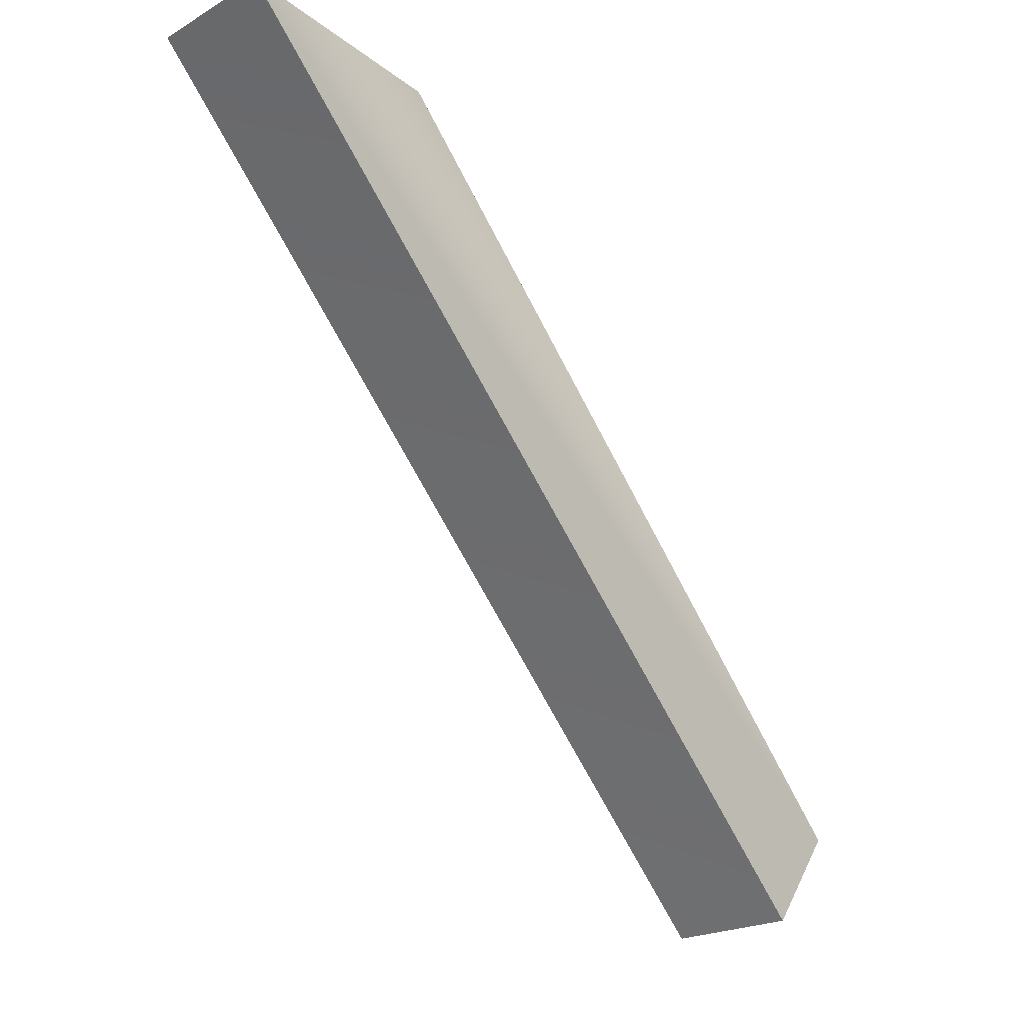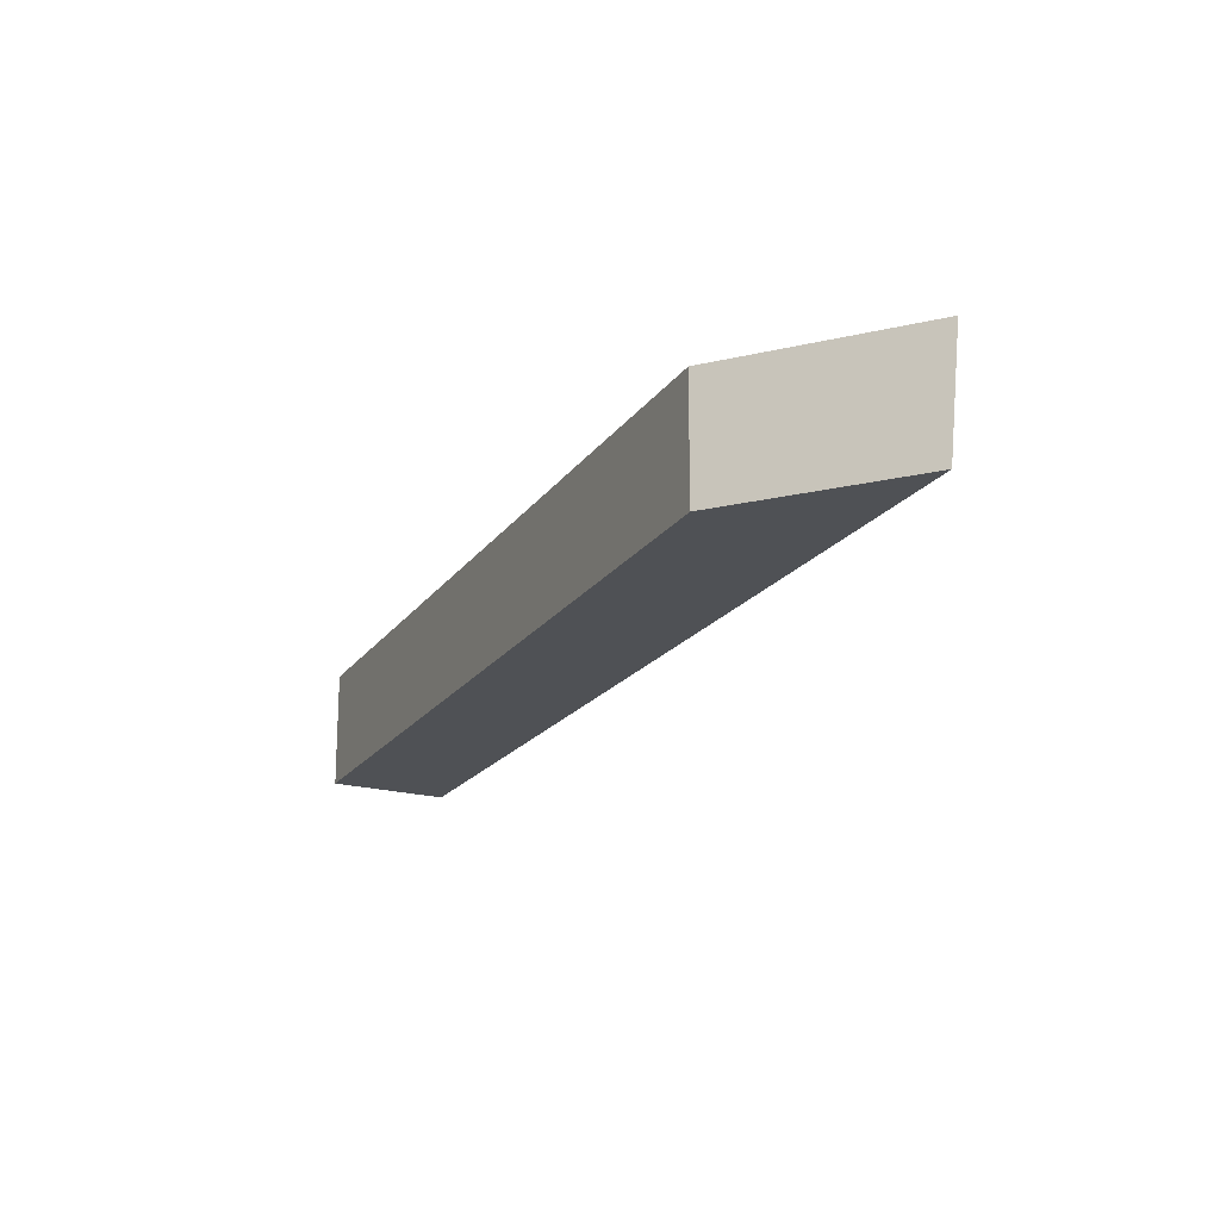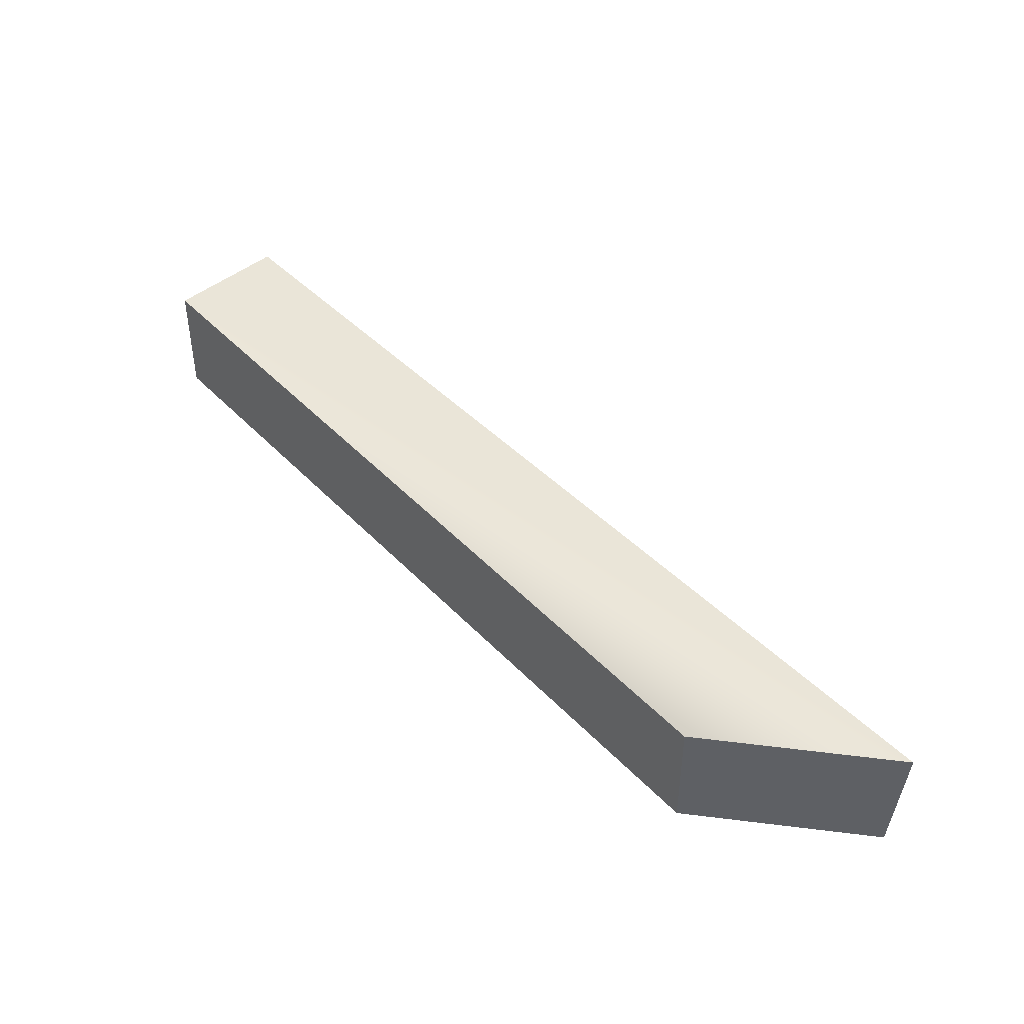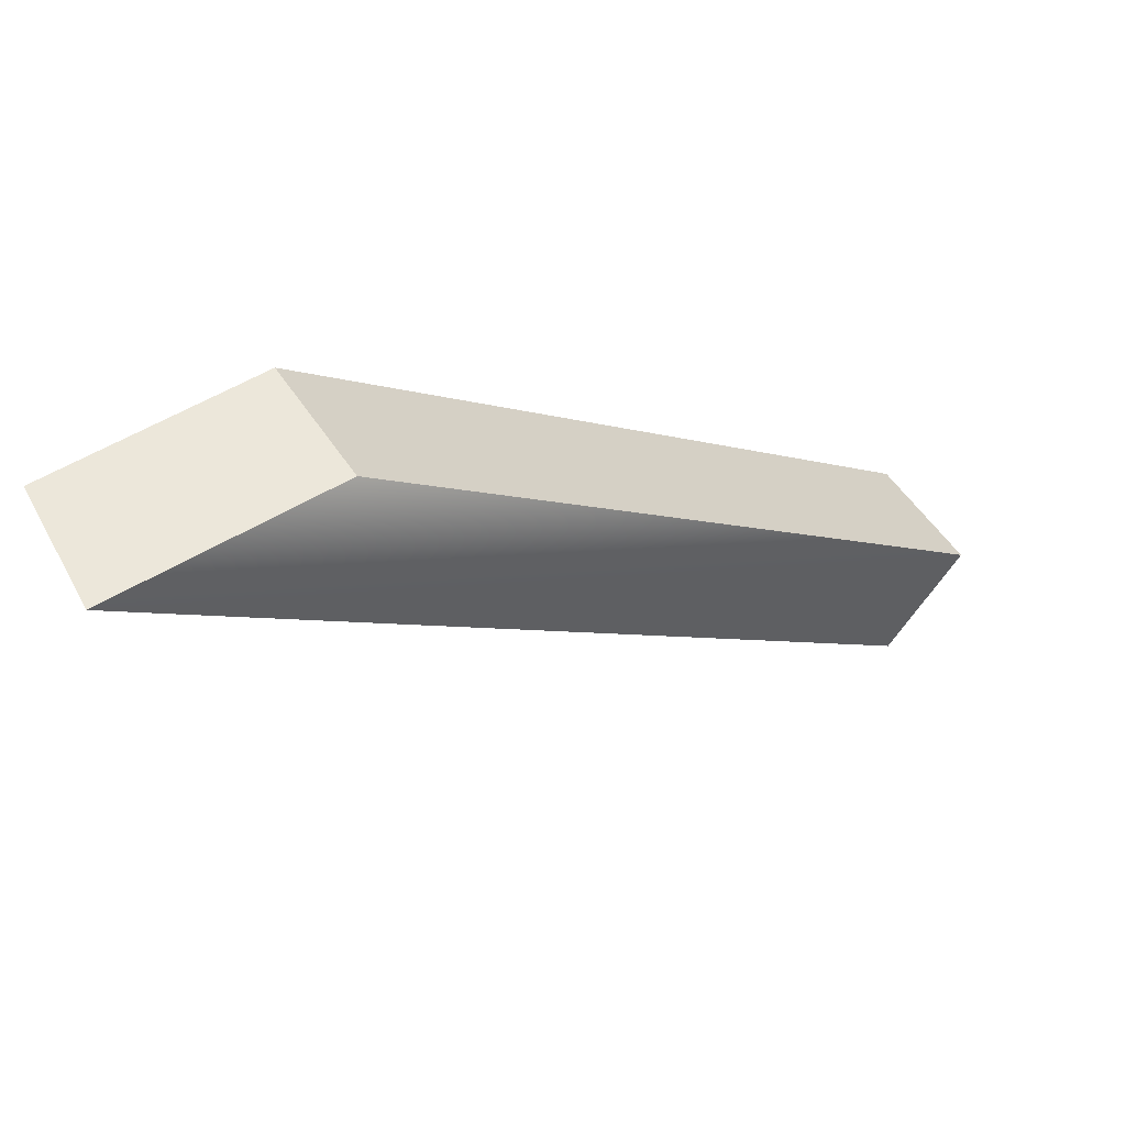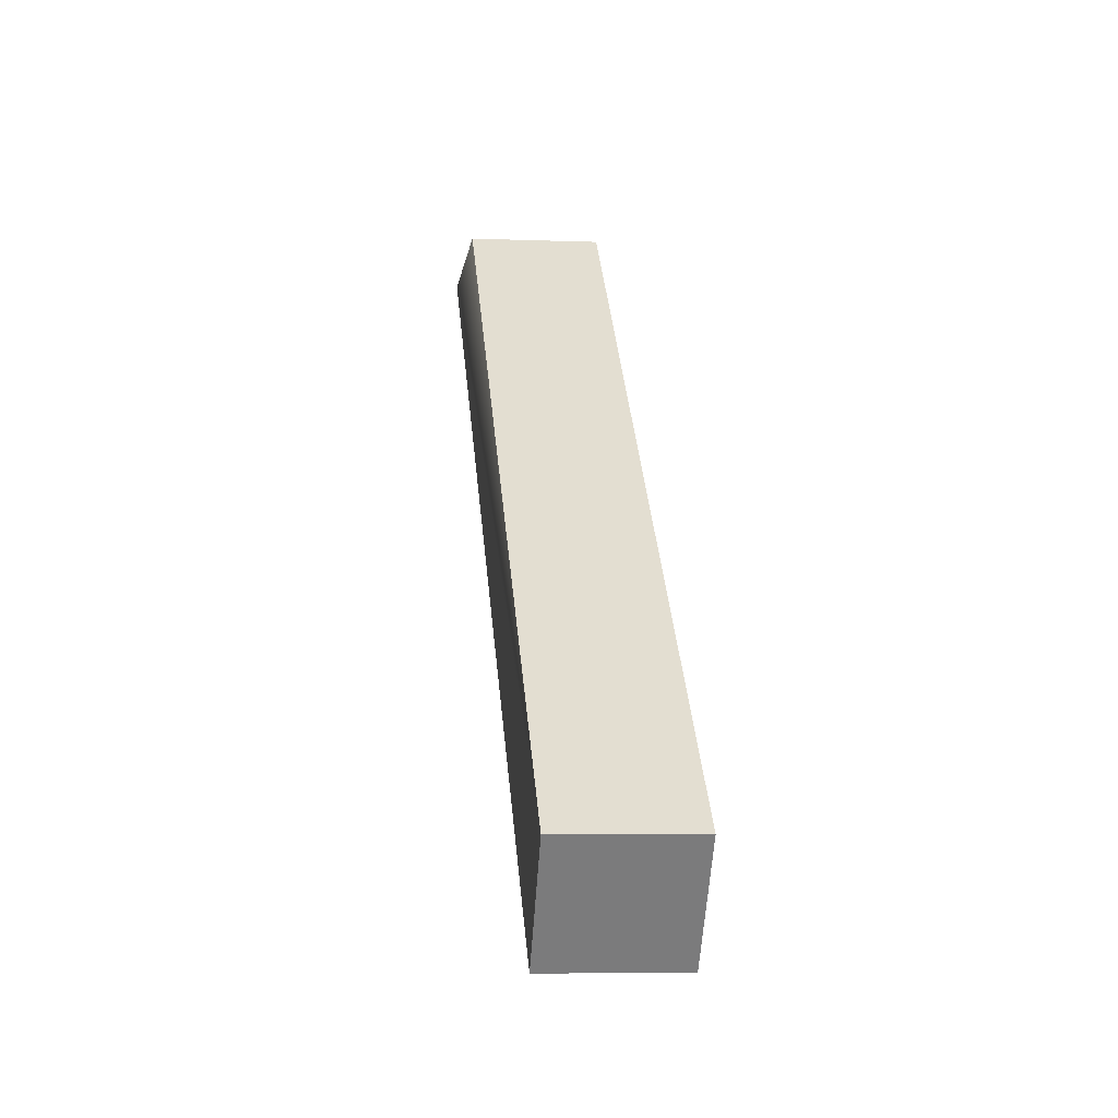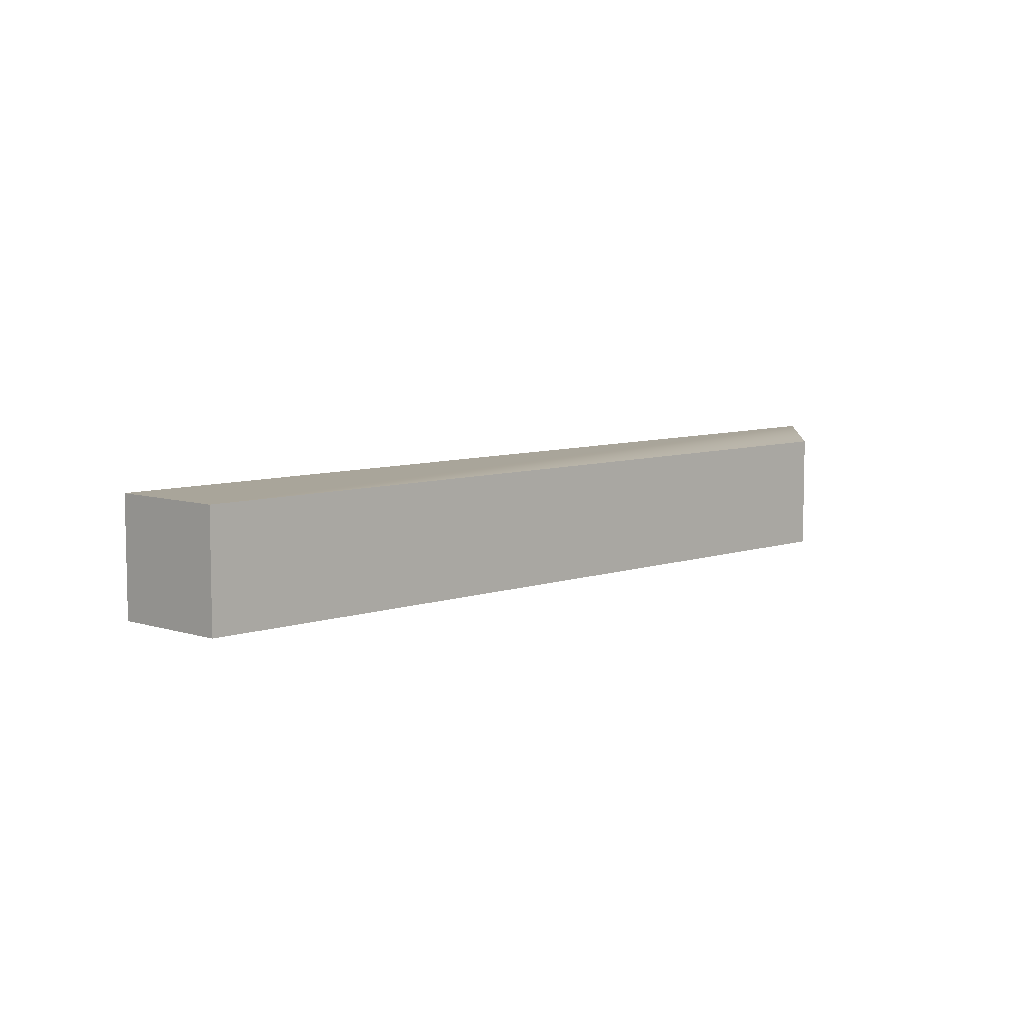
<metadata>
{"format":"obj","ext":"obj","renderer":"f3d","projection":"perspective","resolution":1024,"background":"white","views":[{"elev":-24.2,"azim":128.7,"up":"+Z"},{"elev":-19.5,"azim":23.8,"up":"+Y"},{"elev":44.8,"azim":8.3,"up":"+Y"},{"elev":54.0,"azim":147.1,"up":"+Z"},{"elev":-6.3,"azim":-96.4,"up":"+Z"},{"elev":7.5,"azim":-85.7,"up":"+Y"}]}
</metadata>
<code>
o DS_funnel_y_3_vis
v 0.1365 -0.1464 -0.7137
v 0.1142 -0.1464 -0.6852
v 0.3002 -0.1464 -0.5195
v 0.1365 -0.1113 -0.7137
v 0.1142 -0.1113 -0.6852
v 0.3623 -0.1113 -0.5195
v 0.3591 -0.1464 -0.5195
v 0.3002 -0.1113 -0.5195
v 0.3002 -0.1113 -0.5195
v 0.1365 -0.1464 -0.7137
v 0.1365 -0.1464 -0.7137
v 0.1142 -0.1464 -0.6852
v 0.1142 -0.1464 -0.6852
v 0.1365 -0.1113 -0.7137
v 0.1365 -0.1113 -0.7137
v 0.3002 -0.1464 -0.5195
v 0.3002 -0.1464 -0.5195
v 0.1142 -0.1113 -0.6852
v 0.1142 -0.1113 -0.6852
v 0.3002 -0.1113 -0.5195
v 0.3002 -0.1113 -0.5195
v 0.3623 -0.1113 -0.5195
v 0.3623 -0.1113 -0.5195
v 0.3591 -0.1464 -0.5195
v 0.3591 -0.1464 -0.5195
f 10 16 12
f 19 20 22
f 14 13 18
f 8 2 17
f 25 9 3
f 7 4 6
f 10 24 16
f 22 15 19
f 20 21 22
f 14 11 13
f 8 5 2
f 25 23 9
f 7 1 4

</code>
